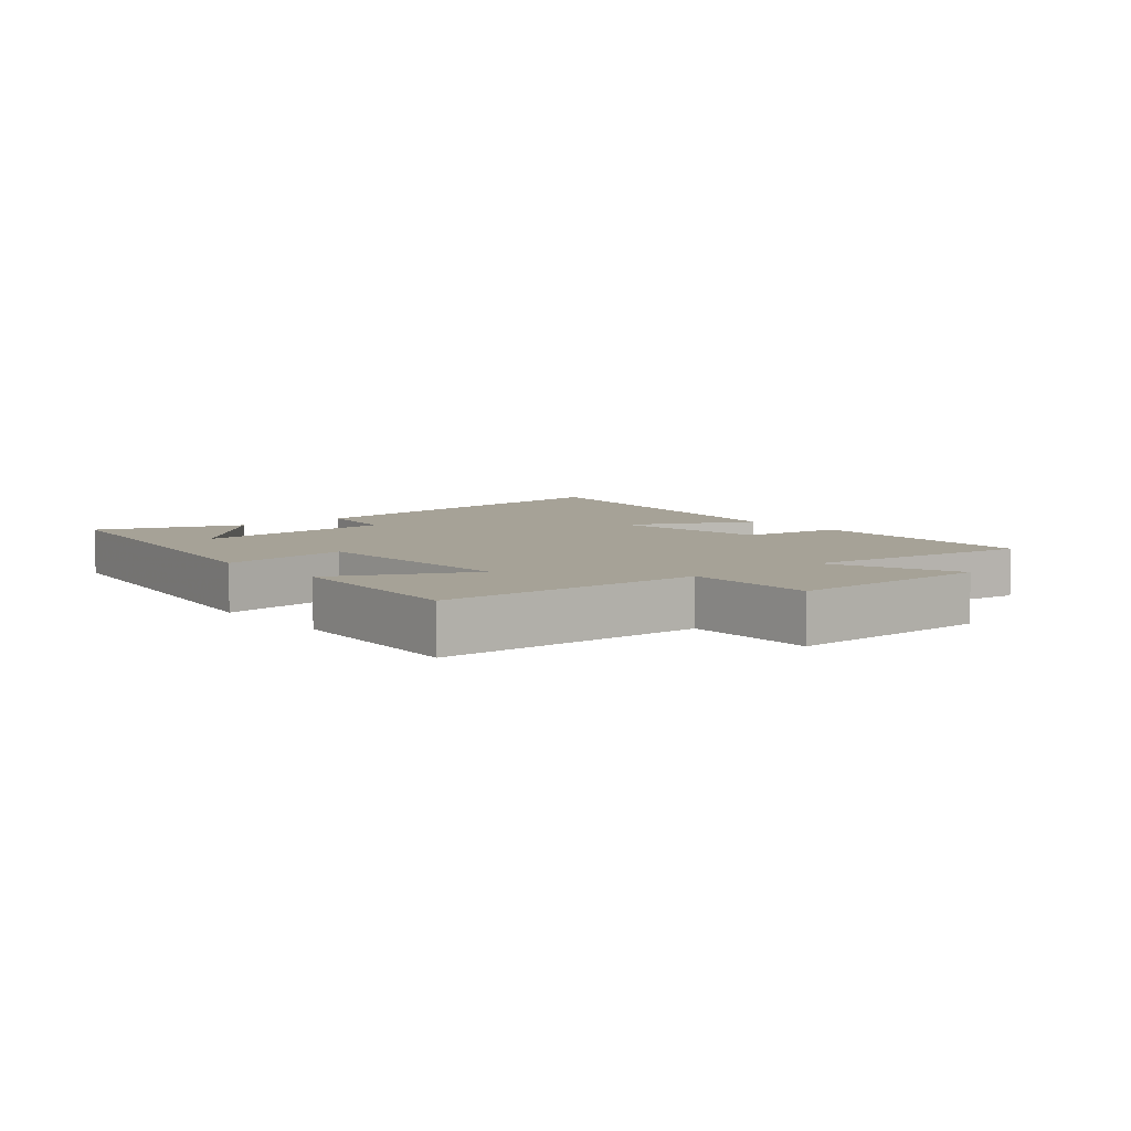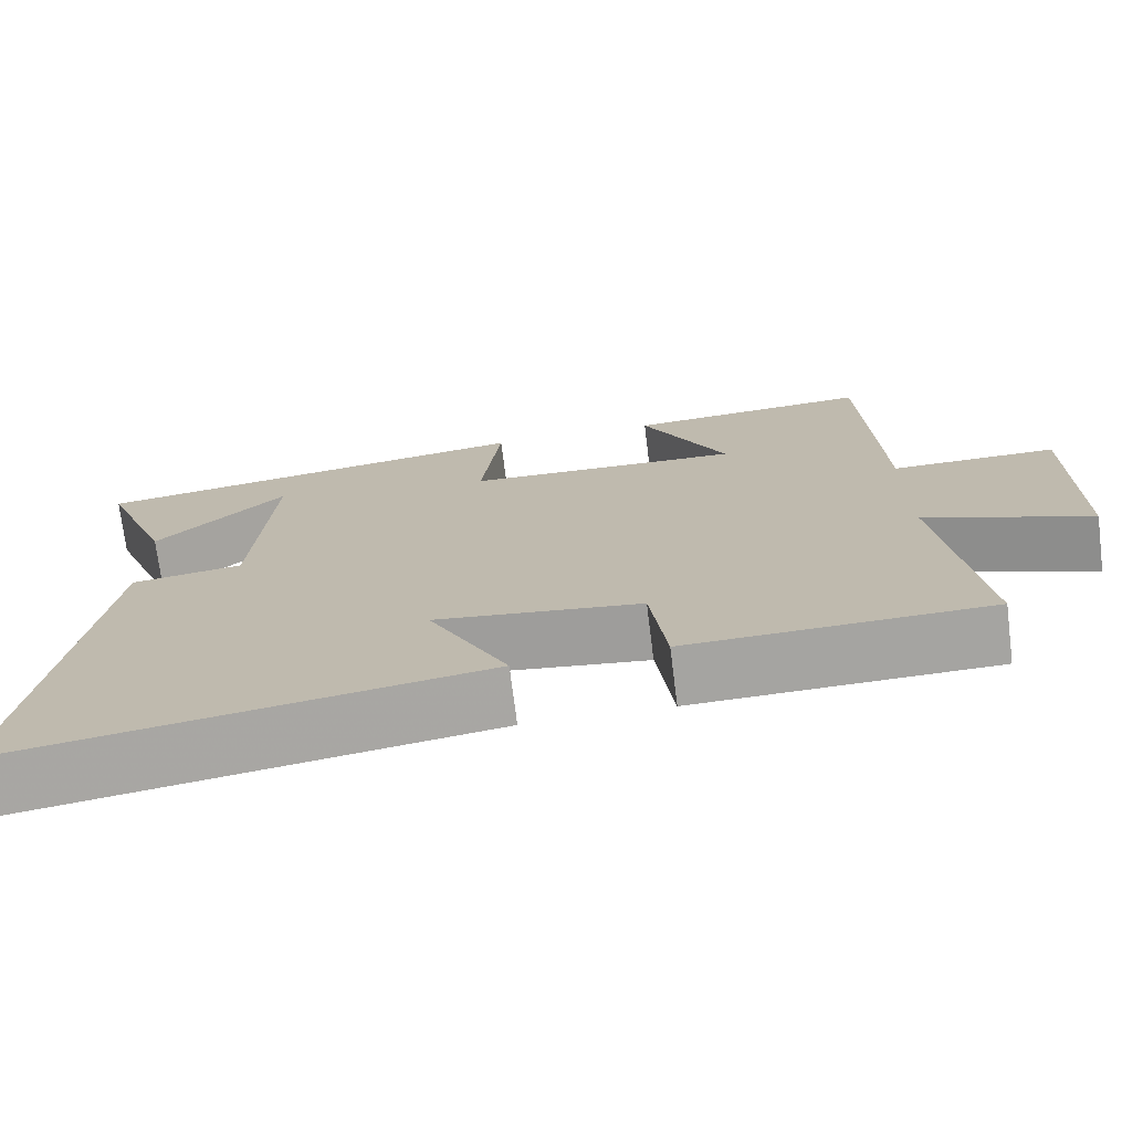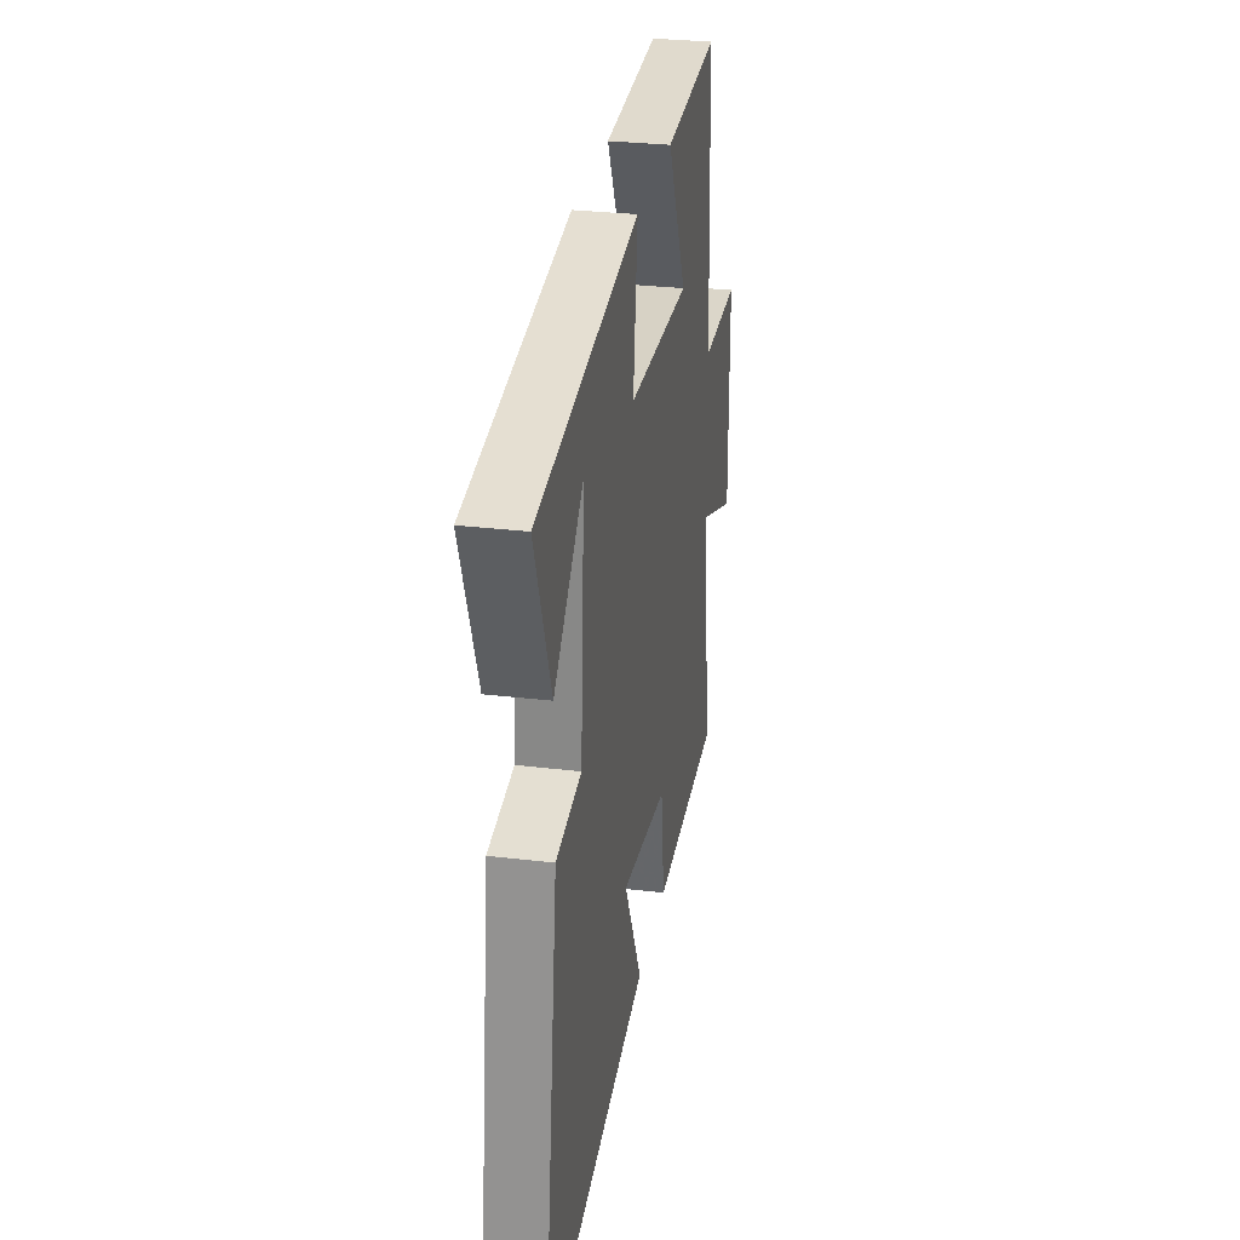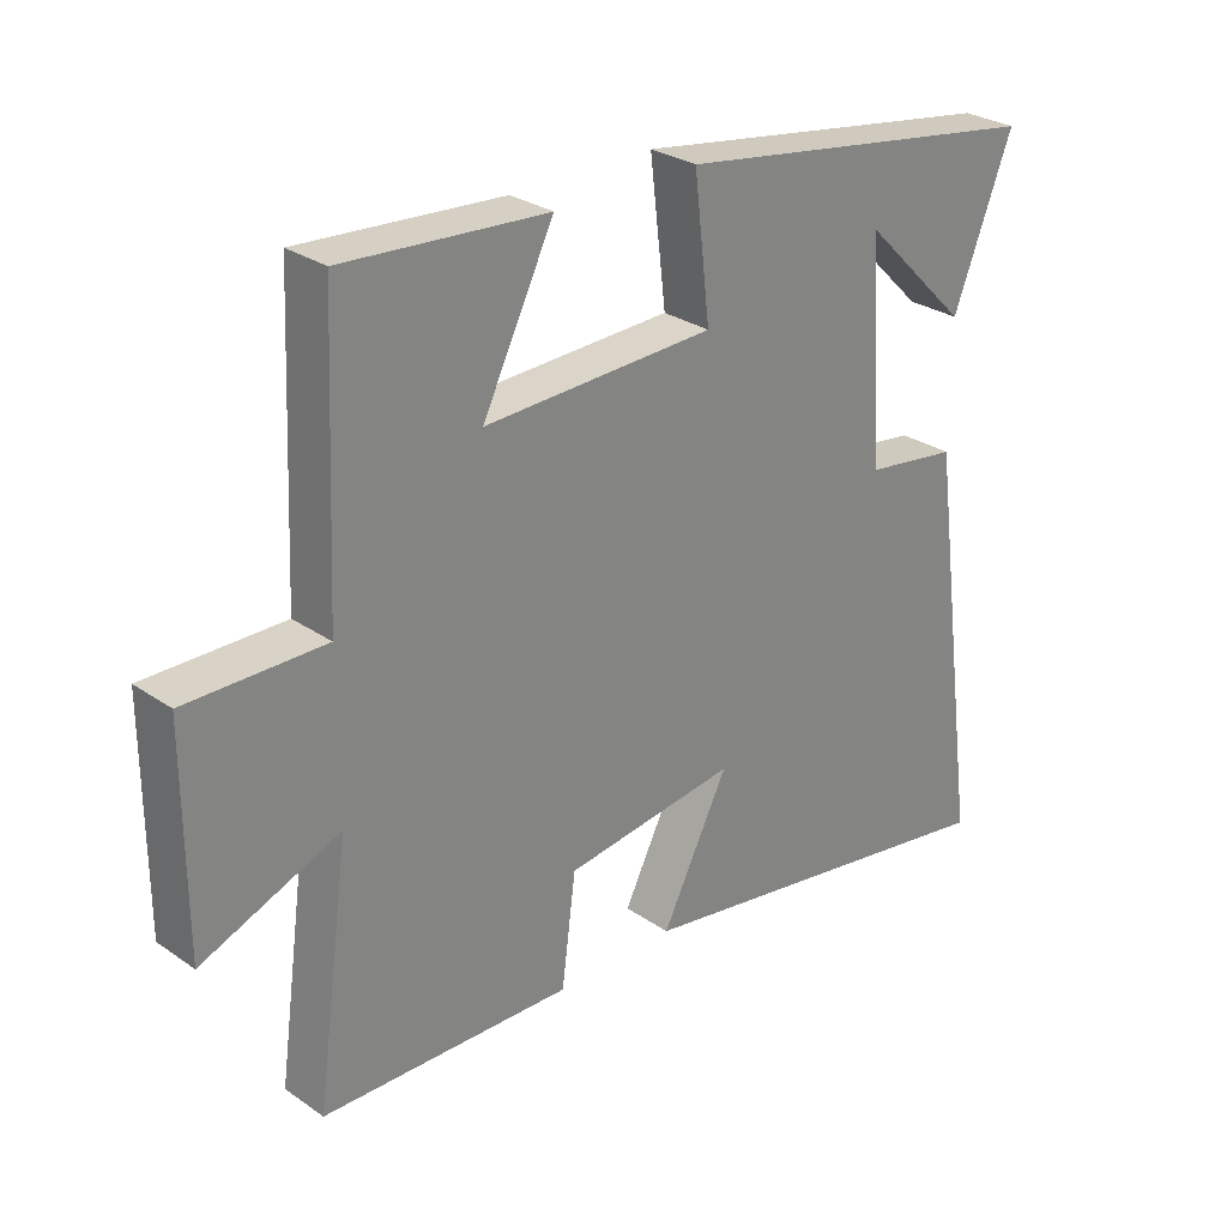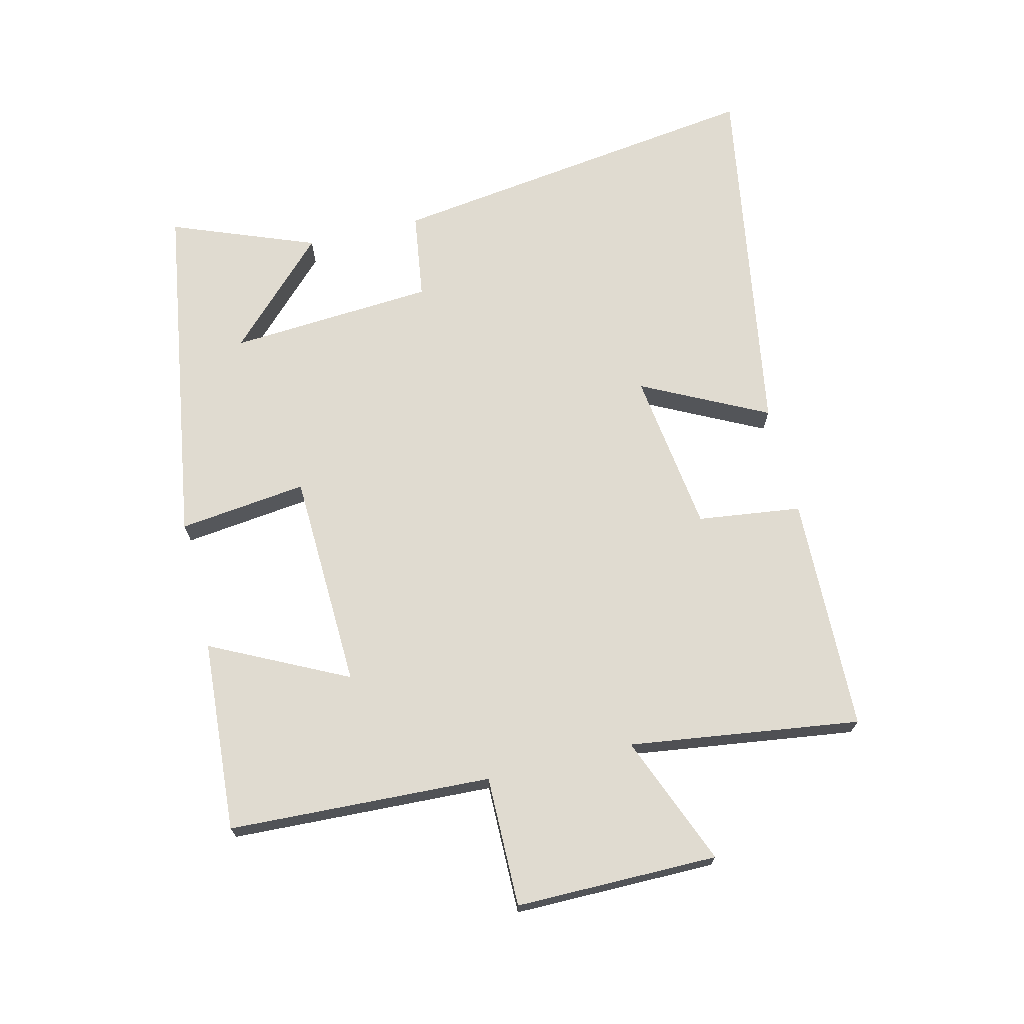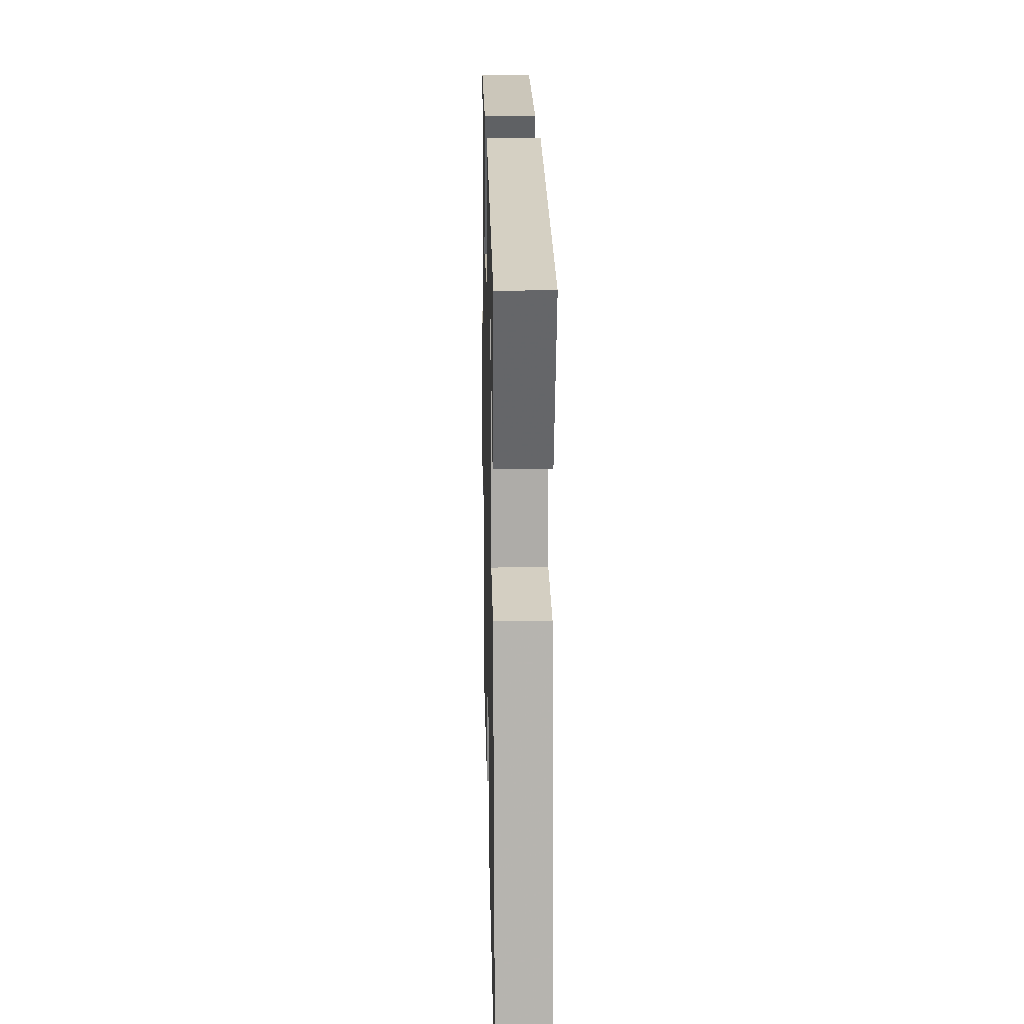
<metadata>
{"format":"obj","ext":"obj","renderer":"f3d","projection":"perspective","resolution":1024,"background":"white","views":[{"elev":6.5,"azim":50.0,"up":"+Y"},{"elev":-72.9,"azim":7.1,"up":"+Z"},{"elev":29.4,"azim":-79.9,"up":"+Z"},{"elev":28.4,"azim":136.0,"up":"+Z"},{"elev":70.0,"azim":76.3,"up":"+Y"},{"elev":17.2,"azim":-91.3,"up":"+Z"}]}
</metadata>
<code>
v -0.582 0.07 -0.597
v -0.5 0.07 0.001
v -0.362 0.07 0.021
v -0.34 0.07 0.345
v -0.5 0.07 0.187
v -0.588 0.07 0.414
v -0.033 0.07 0.5
v -0.057 0.07 0.298
v 0.285 0.07 0.286
v 0.179 0.07 0.5
v 0.481 0.07 0.521
v 0.5 0.07 0.108
v 0.705 0.07 0.11
v 0.705 0.07 -0.208
v 0.5 0.07 -0.126
v 0.55 0.07 -0.489
v 0.178 0.07 -0.5
v 0.157 0.07 -0.337
v -0.099 0.07 -0.303
v 0 0.07 -0.5
v -0.582 0 -0.597
v -0.5 0 0.001
v -0.362 0 0.021
v -0.34 0 0.345
v -0.5 0 0.187
v -0.588 0 0.414
v -0.033 0 0.5
v -0.057 0 0.298
v 0.285 0 0.286
v 0.179 0 0.5
v 0.481 0 0.521
v 0.5 0 0.108
v 0.705 0 0.11
v 0.705 0 -0.208
v 0.5 0 -0.126
v 0.55 0 -0.489
v 0.178 0 -0.5
v 0.157 0 -0.337
v -0.099 0 -0.303
v 0 0 -0.5
f 1 2 3
f 20 1 3
f 19 20 3
f 18 19 3 4
f 15 16 17 18
f 15 18 4
f 12 13 14 15
f 11 12 15
f 10 11 15
f 9 10 15
f 8 9 15
f 8 15 4
f 7 8 4
f 6 7 4
f 4 5 6
f 23 22 21
f 23 21 40
f 23 40 39
f 24 23 39 38
f 38 37 36 35
f 24 38 35
f 35 34 33 32
f 35 32 31
f 35 31 30
f 35 30 29
f 35 29 28
f 24 35 28
f 24 28 27
f 24 27 26
f 26 25 24
f 1 21 22 2
f 2 22 23 3
f 3 23 24 4
f 4 24 25 5
f 5 25 26 6
f 6 26 27 7
f 7 27 28 8
f 8 28 29 9
f 9 29 30 10
f 10 30 31 11
f 11 31 32 12
f 12 32 33 13
f 13 33 34 14
f 14 34 35 15
f 15 35 36 16
f 16 36 37 17
f 17 37 38 18
f 18 38 39 19
f 19 39 40 20
f 20 40 21 1

</code>
